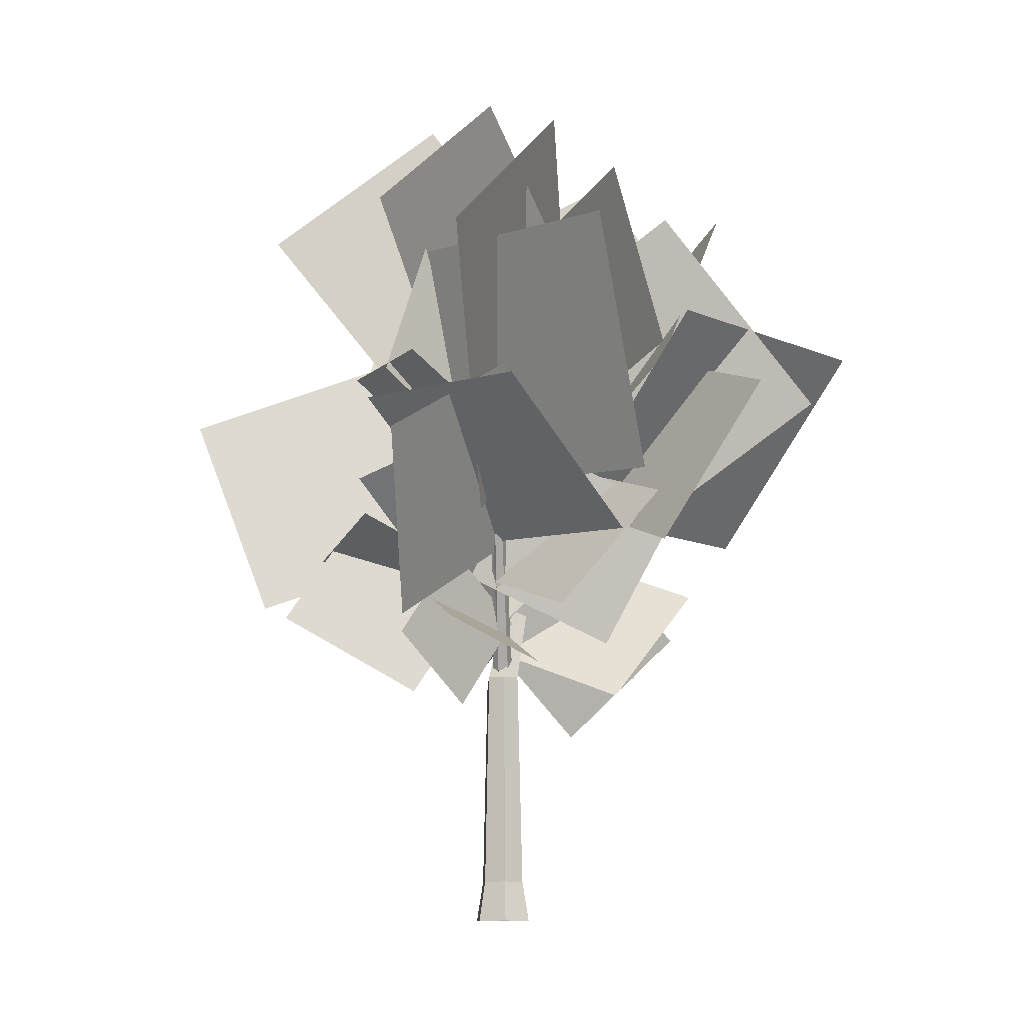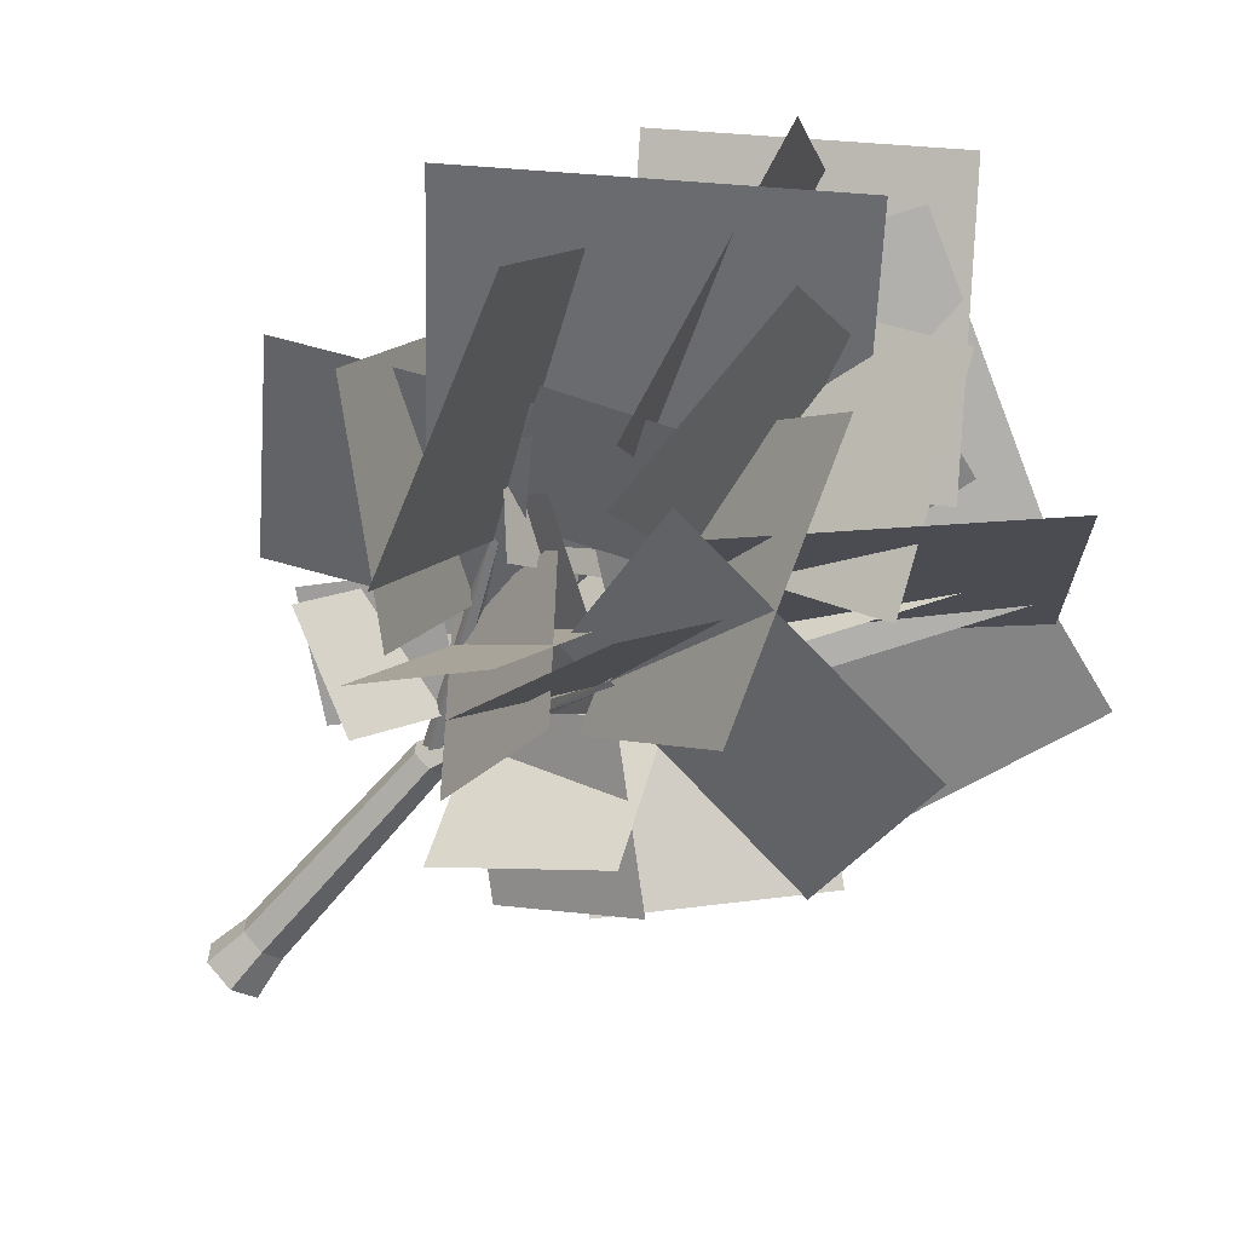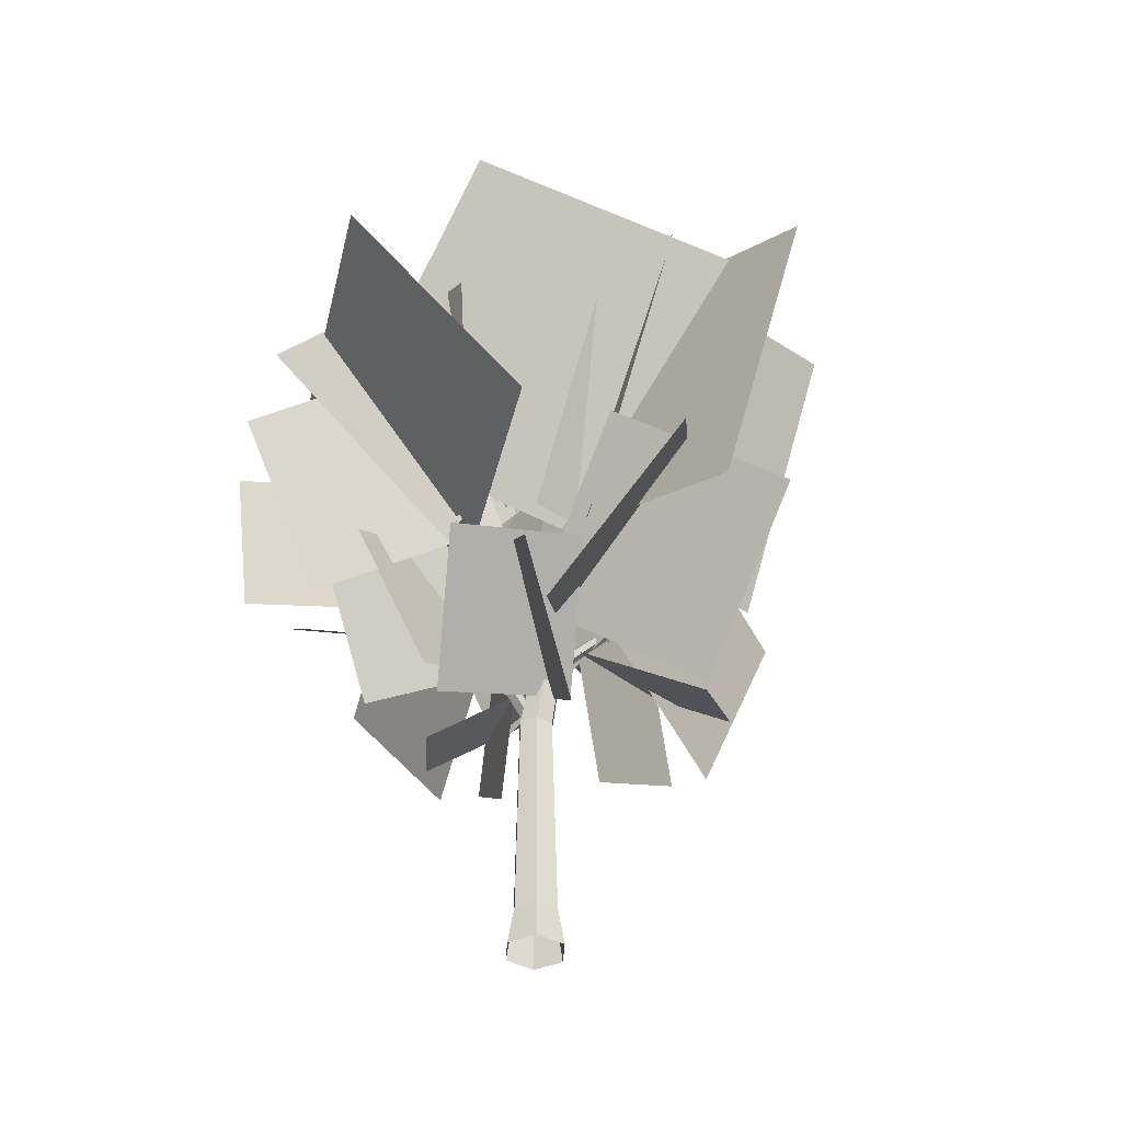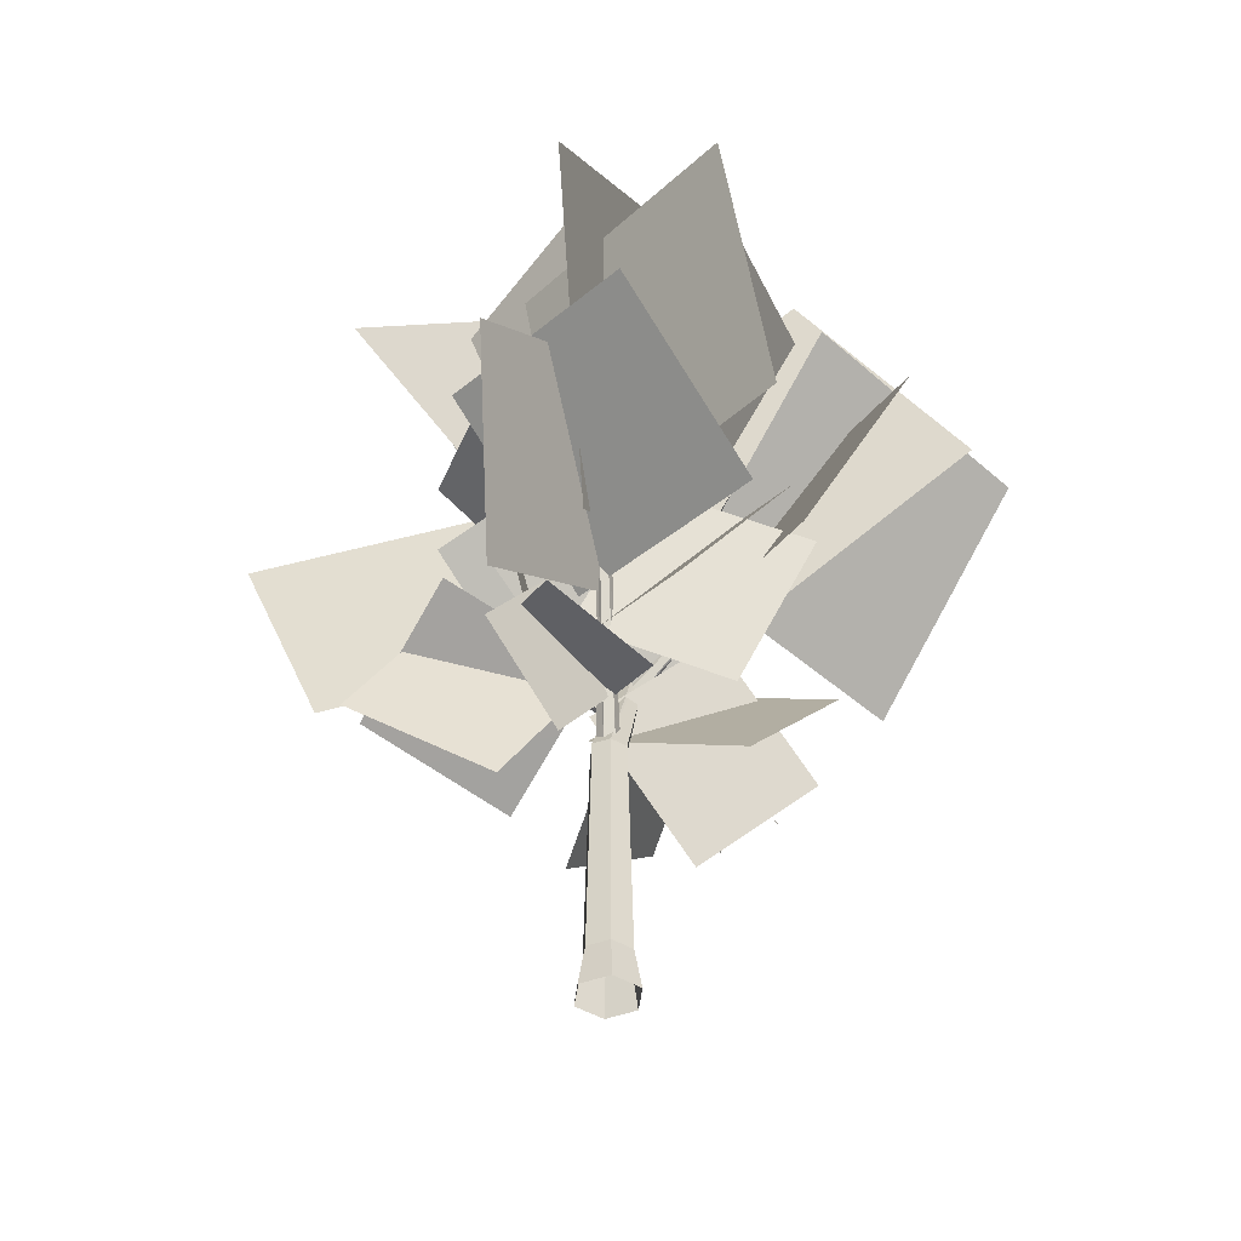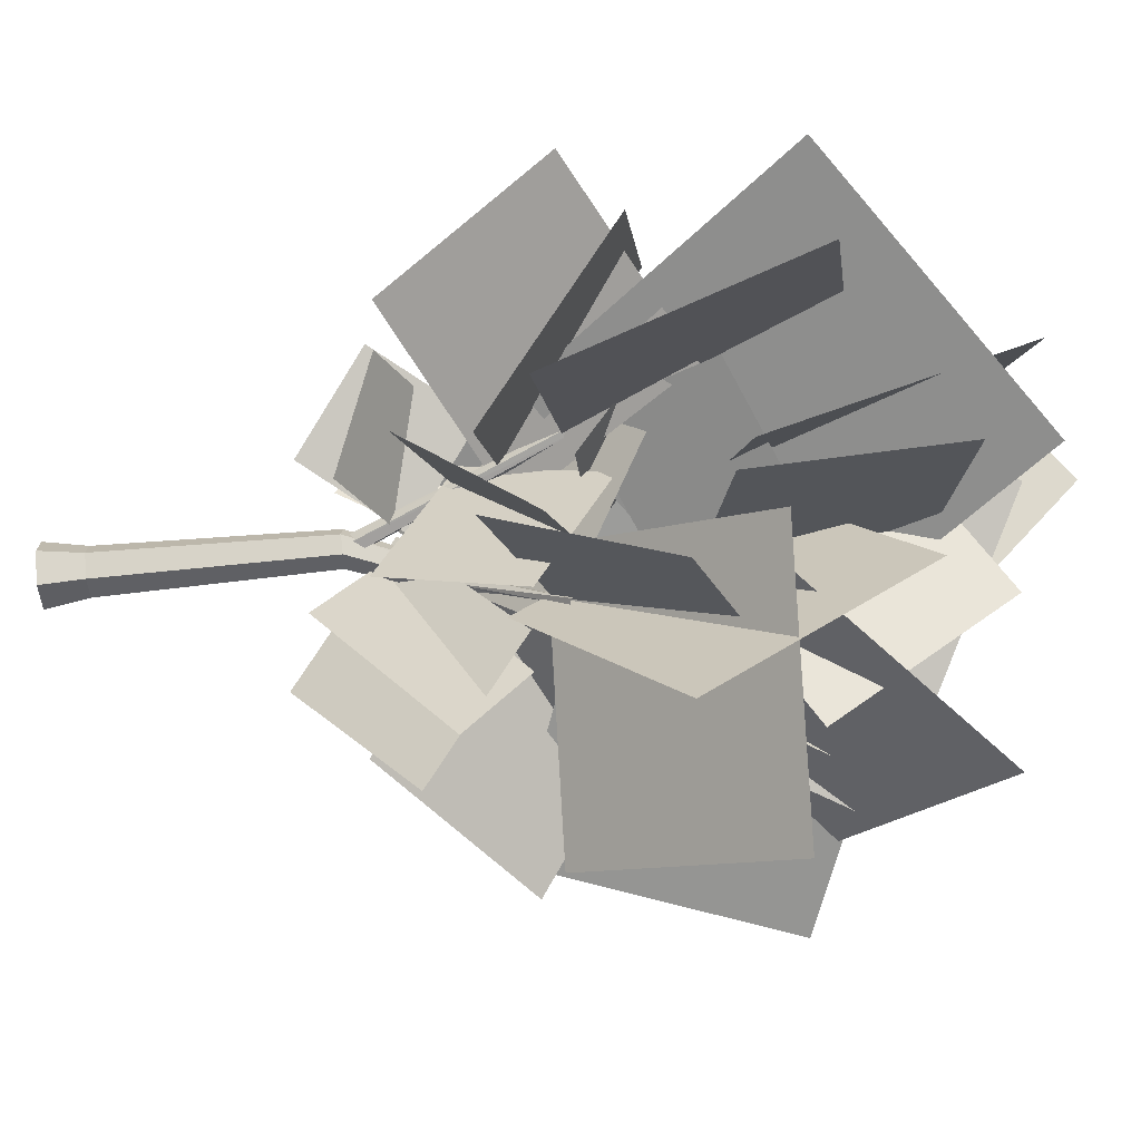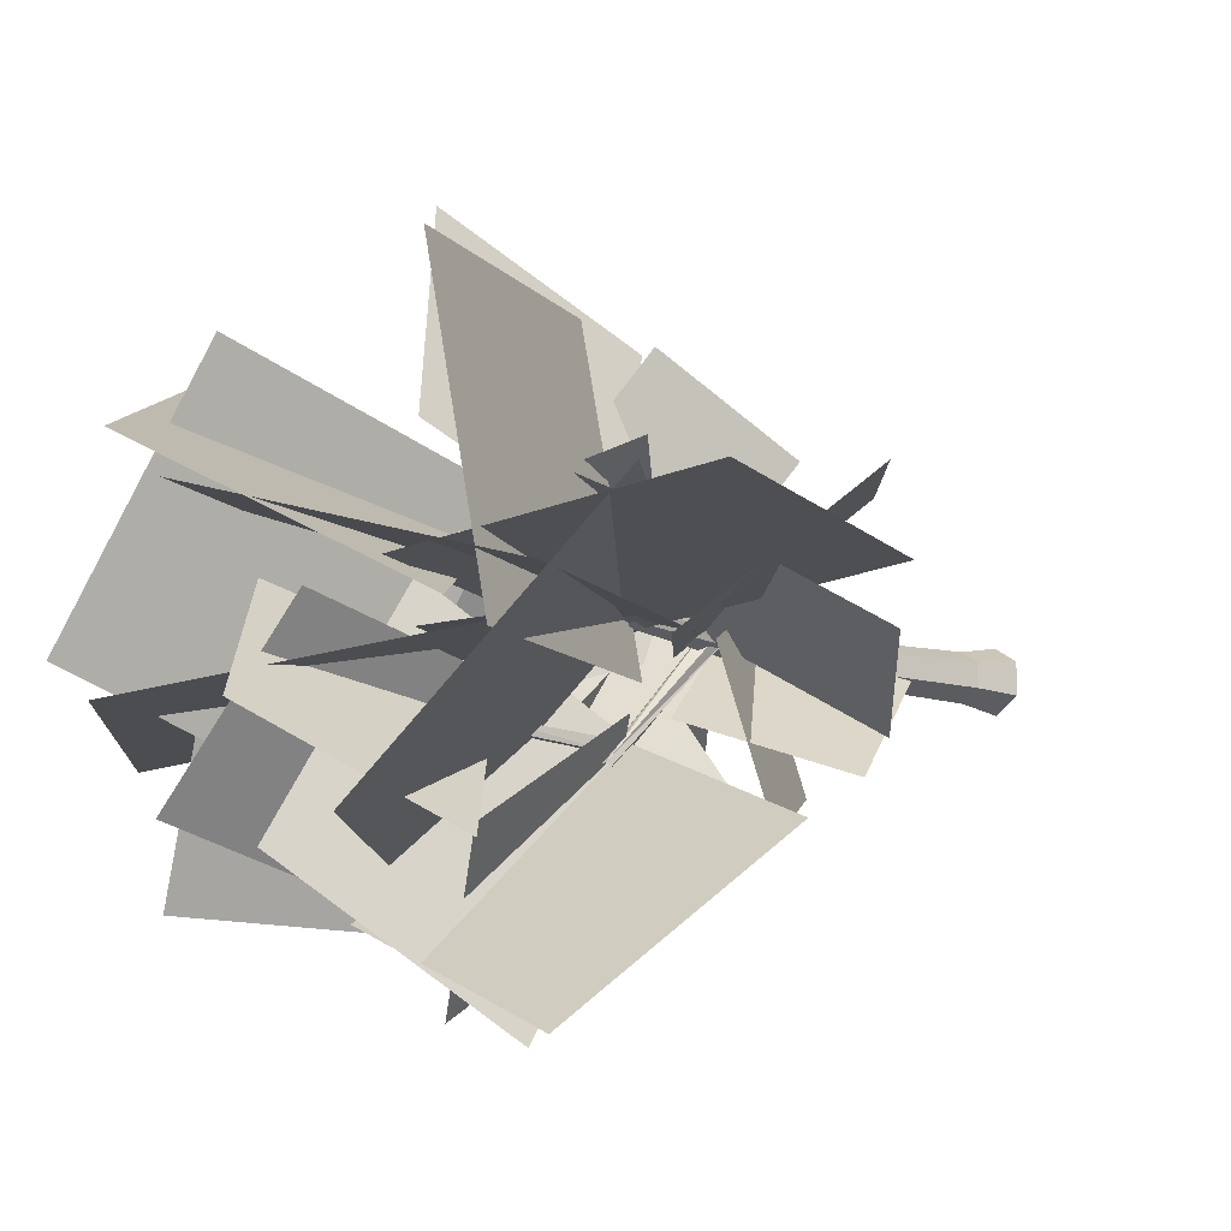
<metadata>
{"format":"obj","ext":"obj","renderer":"f3d","projection":"perspective","resolution":1024,"background":"white","views":[{"elev":-10.8,"azim":114.0,"up":"+Y"},{"elev":-64.8,"azim":139.5,"up":"+Z"},{"elev":-41.2,"azim":-123.4,"up":"+Y"},{"elev":-43.6,"azim":114.0,"up":"+Y"},{"elev":-74.8,"azim":94.9,"up":"+Z"},{"elev":-10.4,"azim":-127.4,"up":"+Z"}]}
</metadata>
<code>
o MODELS_bin_013:poly001
v -0.5234 36.05 0.3242
v 13.15 64.33 -4.517
v 0.04688 35.91 1.645
v 13.52 64.3 -3.775
v -0.08984 4.824 -2.379
v -2.828 4.824 -0.8008
v -0.08984 -0.7734 -3.367
v -3.68 -0.7734 -1.293
v -1.977 34.65 -0.4805
v 0.1289 34.81 -1.691
v -0.9062 34.65 -0.4414
v 0.1133 33.45 -0.25
v 13.52 64.01 -5.173
v 14.24 63.66 -5.087
v -0.08984 -0.7734 4.922
v -3.68 -0.7734 2.848
v -0.08984 4.824 3.938
v -2.828 4.824 2.355
v 0.1289 33.95 3.172
v -1.977 34.42 1.949
v -11.34 64.52 1.059
v -12.16 64.08 0.5195
v 3.496 -0.7734 2.848
v 2.645 4.824 2.355
v 2.23 34.82 1.949
v 2.645 4.824 -0.8008
v 2.234 34.73 -0.4805
v 14.61 63.63 -4.349
v 0.8711 33.38 0.9883
v 14.24 63.95 -3.693
v 0.8438 34.62 1.93
v 3.496 -0.7734 -1.293
v -3.762 41.1 0.4609
v -3.695 42.25 0.1484
v -1.372 60.27 16.68
v -1.372 60.7 16.26
v -5.148 49.56 -0.03905
v -4.109 62.55 -15
v -4.086 48.94 0.1016
v -3.367 61.98 -15.49
v -6.324 48.21 0.01563
v -5.836 46.59 -0.2422
v -4.945 62.32 -14.82
v -5.038 61.51 -15.13
v -3.758 47.23 -0.03124
v -3.464 61.17 -15.8
v -4.641 46.05 -0.1992
v -4.3 60.94 -15.62
v -7.902 55.48 -0.8867
v -7.301 54.36 -0.6797
v 0.46 77.74 8.314
v 1.237 77.13 8.318
v -2.754 42.49 -0.0664
v -0.8448 60.82 16.11
v -2.074 41.45 -0.4883
v -0.3174 60.53 16.38
v -2.074 40.36 0.00782
v -0.3174 60.1 16.79
v -2.953 40.15 0.3828
v -0.8448 59.96 16.93
v -8.469 56.16 0.1055
v 0.3546 78.05 9.08
v -7.348 53.75 0.08985
v 1.909 76.83 9.083
v -8.543 55.5 0.7539
v 1.023 77.75 9.849
v -11.34 64.52 -1.09
v -12.16 64.08 -0.5508
v -7.969 54.32 0.8125
v 1.8 77.14 9.849
v -10.52 64.96 -0.5508
v -3.566 60.05 -13.82
v -3.706 59.23 -12.32
v -1.421 77.69 -11.63
v -1.745 77.32 -10.52
v -5.023 59.38 -12.27
v -2.523 77.2 -10.6
v -4.714 60.29 -13.75
v -2.199 77.57 -11.7
v -10.52 64.96 0.5195
v 25.67 59.23 -31.89
v 10.17 61.95 1.276
v 36.69 92.48 -29.95
v 21.19 95.2 3.221
v -18.35 83.33 -2.81
v 18.4 56.88 -4.103
v 8.861 117.5 -11.59
v 45.61 91.09 -12.89
v 28.92 72.21 8.843
v 39.96 70.65 -18.45
v 7.568 54.04 1.432
v 18.61 52.47 -25.86
v 8.873 67.35 -8.896
v 1.4 57.48 -27.38
v 8.576 48.84 2.159
v 1.099 38.97 -16.31
v 28.84 40.85 3.038
v 4.337 54.98 -3.165
v 45.16 63.52 -3.224
v 20.65 77.65 -9.435
v 13.93 52.04 2.233
v 23.16 39.27 6.003
v 1.705 42.7 -1.544
v 10.93 29.93 2.221
v -3.342 71.12 -5.661
v 3.986 87.98 -13.27
v 14.51 63.17 -3.548
v 21.85 80.03 -11.16
v 11.11 35.48 -9.872
v 1.06 41.94 0.7058
v 23.93 40.85 -2.181
v 13.87 47.31 8.397
v 17.45 42.72 -16.16
v 5.58 49.15 1.596
v 9.982 59.27 -28
v -1.885 65.7 -10.24
v -2.539 31.74 -16.26
v -2.355 39.84 4.68
v -16.05 47.67 -23.02
v -15.87 55.77 -2.074
v -21.72 36.32 -11.82
v -2.832 51.89 2.594
v -43.33 54.19 -4.758
v -24.43 69.76 9.645
v 10.29 52.1 -28.91
v -6.98 60.49 -9.481
v 7.337 74.46 -42.68
v -9.925 82.85 -23.25
v -8.48 56.12 -9.895
v -24.38 42.41 -16.87
v 0.5163 40.85 3.14
v -15.38 27.13 -3.828
v -5.445 66.08 33.77
v -11.65 62.46 -7.043
v -25.48 100.4 33.4
v -31.68 96.8 -7.411
v -33.23 57.96 -23.19
v 1.368 58.69 -10.17
v -25.34 84.68 -45.52
v 9.255 85.42 -32.5
v -6.812 73.74 -45.78
v 0.7546 102.2 -26.14
v -5.304 53.79 -15
v 2.266 82.27 4.632
v -26.1 69.82 -4.418
v -41.78 53.77 13.08
v -3.527 51.88 -2.184
v -19.2 35.83 15.32
v -17.7 88.08 -25.88
v 0.5319 73.14 -8.993
v -8.003 111.8 -12.69
v 10.22 96.85 4.183
v 13.11 80.13 -30.16
v -5.156 74.25 -7.672
v 12.41 107.4 -22.57
v -5.851 101.5 -0.0902
v 14.66 41.95 3.813
v -4.884 51.38 9.313
v 25.18 60.87 4.954
v 5.628 70.3 10.45
v -17.75 51.6 4.239
v 2.464 54.85 13.77
v -23.79 71.64 9.387
v -3.56 74.9 18.93
v 12.84 64.25 18.5
v 15.4 70.41 -3.015
v -1.782 49.14 11.93
v 0.7685 55.3 -9.581
v -12.72 40.96 19.99
v -0.9854 49.27 2.762
v 1.167 50.59 34.66
v 12.91 58.9 17.43
v 3.784 62.25 22.05
v 11.46 44.16 31.39
v -3.759 51.16 4.235
v 3.905 33.06 13.57
v 7.21 66.69 6.169
v -2.493 53.34 12.98
v -5.505 77.83 12.43
v -15.22 64.48 19.23
v 9.464 46.11 36.15
v -3.556 56.95 7.665
v 9.276 75.35 48.66
v -3.743 86.19 20.18
v 14.15 82.82 -19.88
v -2.38 72.93 13.68
v 19.64 116.8 -6.01
v 3.105 106.9 27.55
v -22.14 95.37 -2.776
v 4.198 71.16 9.912
v -2.243 122.6 14.02
v 24.1 98.44 26.72
v 8.316 80.65 21.5
v 27.45 79.01 2.572
v -7.134 64.52 7.443
v 11.99 62.88 -11.48
v -17.8 99.83 1.426
v -55.47 86.21 6.227
v -3.697 63.91 -1.703
v -41.37 50.29 3.09
v 6.873 79.89 -28.03
v -12.61 58.66 5.32
v -24.9 109.5 -25.54
v -44.39 88.28 7.809
v -6.674 58.97 -15.7
v -4.76 43.95 3.621
v 13.51 71.08 -9.793
v 15.42 56.05 9.527
v -19.96 74.21 -0.4648
v -8.119 57.6 -0.09766
v -4.111 86.72 -2.441
v 7.725 70.11 -2.074
v -38.49 95.69 -1.926
v -0.9002 115.5 10.15
v -16.76 58.75 -1.965
v 20.82 78.54 10.11
f 81 83 82
f 82 83 84
f 85 87 86
f 86 87 88
f 89 91 90
f 90 91 92
f 93 95 94
f 94 95 96
f 97 99 98
f 98 99 100
f 101 103 102
f 102 103 104
f 105 107 106
f 106 107 108
f 109 111 110
f 110 111 112
f 113 115 114
f 114 115 116
f 117 119 118
f 118 119 120
f 121 123 122
f 122 123 124
f 125 127 126
f 126 127 128
f 129 131 130
f 130 131 132
f 133 135 134
f 134 135 136
f 137 139 138
f 138 139 140
f 141 143 142
f 142 143 144
f 145 147 146
f 146 147 148
f 149 151 150
f 150 151 152
f 153 155 154
f 154 155 156
f 157 159 158
f 158 159 160
f 161 163 162
f 162 163 164
f 165 167 166
f 166 167 168
f 169 171 170
f 170 171 172
f 173 175 174
f 174 175 176
f 177 179 178
f 178 179 180
f 181 183 182
f 182 183 184
f 185 187 186
f 186 187 188
f 189 191 190
f 190 191 192
f 193 195 194
f 194 195 196
f 197 199 198
f 198 199 200
f 201 203 202
f 202 203 204
f 205 207 206
f 206 207 208
f 209 211 210
f 210 211 212
f 213 215 214
f 214 215 216
f 1 3 2
f 2 3 4
f 5 7 6
f 6 7 8
f 9 10 6
f 6 10 5
f 11 13 12
f 12 13 14
f 15 17 16
f 16 17 18
f 17 19 18
f 18 19 20
f 19 21 20
f 20 21 22
f 23 24 15
f 15 24 17
f 17 24 19
f 19 24 25
f 24 26 25
f 25 26 27
f 26 10 27
f 28 30 29
f 29 30 31
f 7 5 32
f 32 5 26
f 5 10 26
f 11 1 13
f 13 1 2
f 31 30 3
f 3 30 4
f 28 29 14
f 14 29 12
f 33 35 34
f 34 35 36
f 37 39 38
f 38 39 40
f 41 43 42
f 42 43 44
f 45 46 39
f 39 46 40
f 45 47 46
f 46 47 48
f 49 51 50
f 50 51 52
f 41 37 43
f 43 37 38
f 42 44 47
f 47 44 48
f 53 34 54
f 54 34 36
f 55 53 56
f 56 53 54
f 55 56 57
f 57 56 58
f 57 58 59
f 59 58 60
f 33 59 35
f 35 59 60
f 49 61 51
f 51 61 62
f 50 52 63
f 63 52 64
f 61 65 62
f 62 65 66
f 10 9 67
f 67 9 68
f 69 70 65
f 65 70 66
f 69 63 70
f 70 63 64
f 10 67 27
f 27 67 71
f 72 74 73
f 73 74 75
f 76 73 77
f 77 73 75
f 72 78 74
f 74 78 79
f 78 77 79
f 68 9 22
f 22 9 20
f 9 18 20
f 24 23 26
f 26 23 32
f 9 6 18
f 18 6 8
f 27 80 25
f 25 80 21
f 18 8 16
f 19 25 21
f 76 77 78
f 80 27 71

</code>
